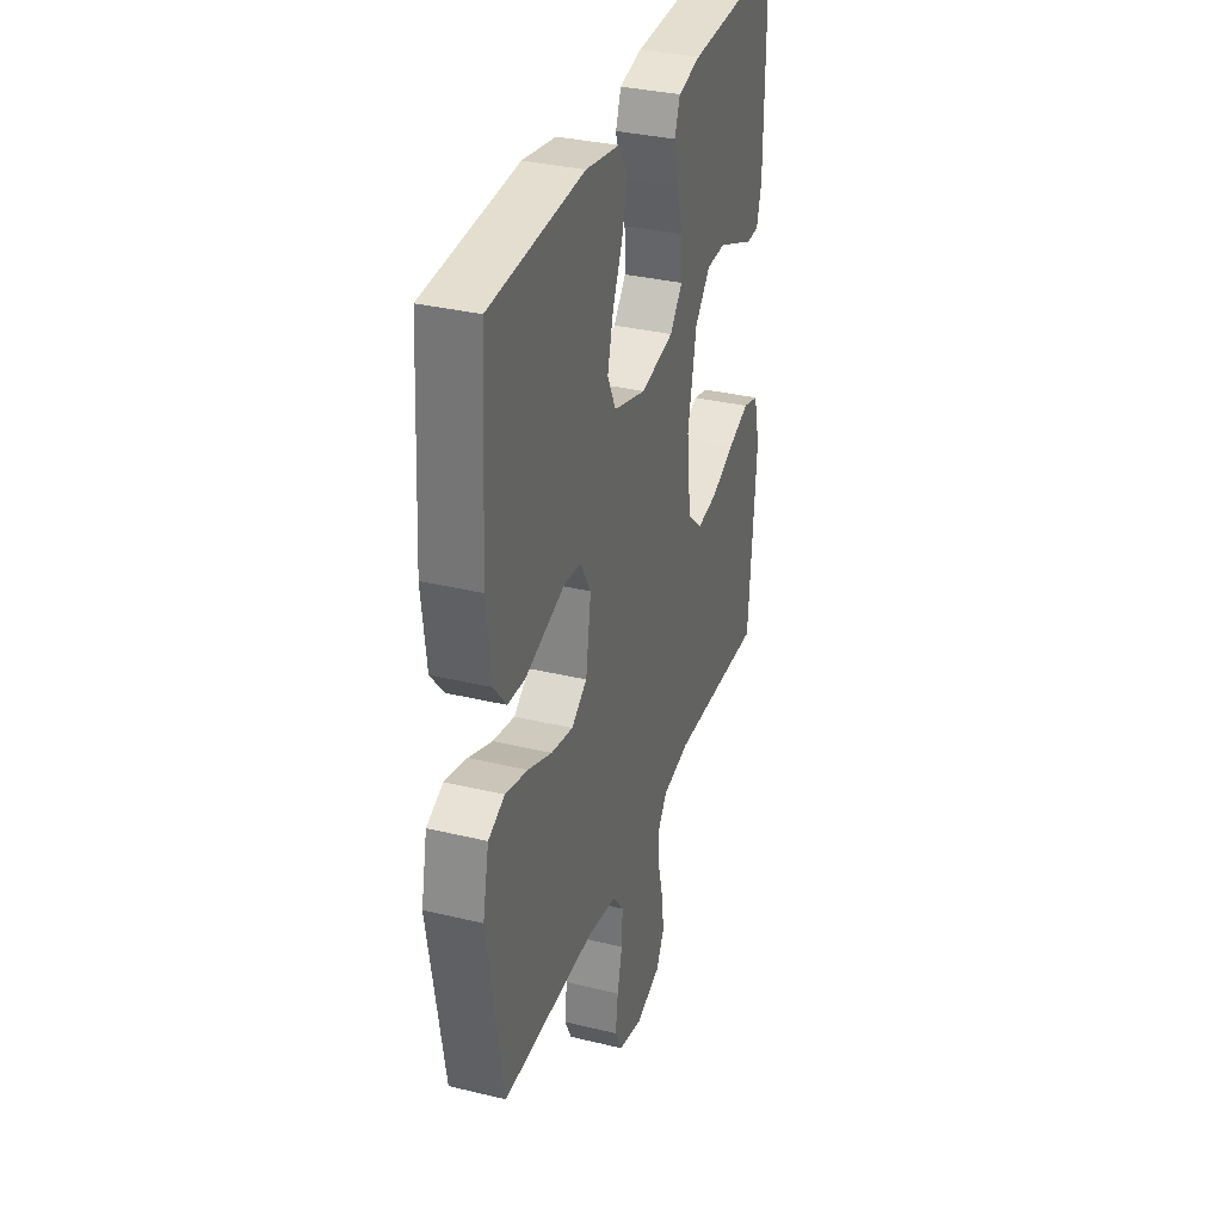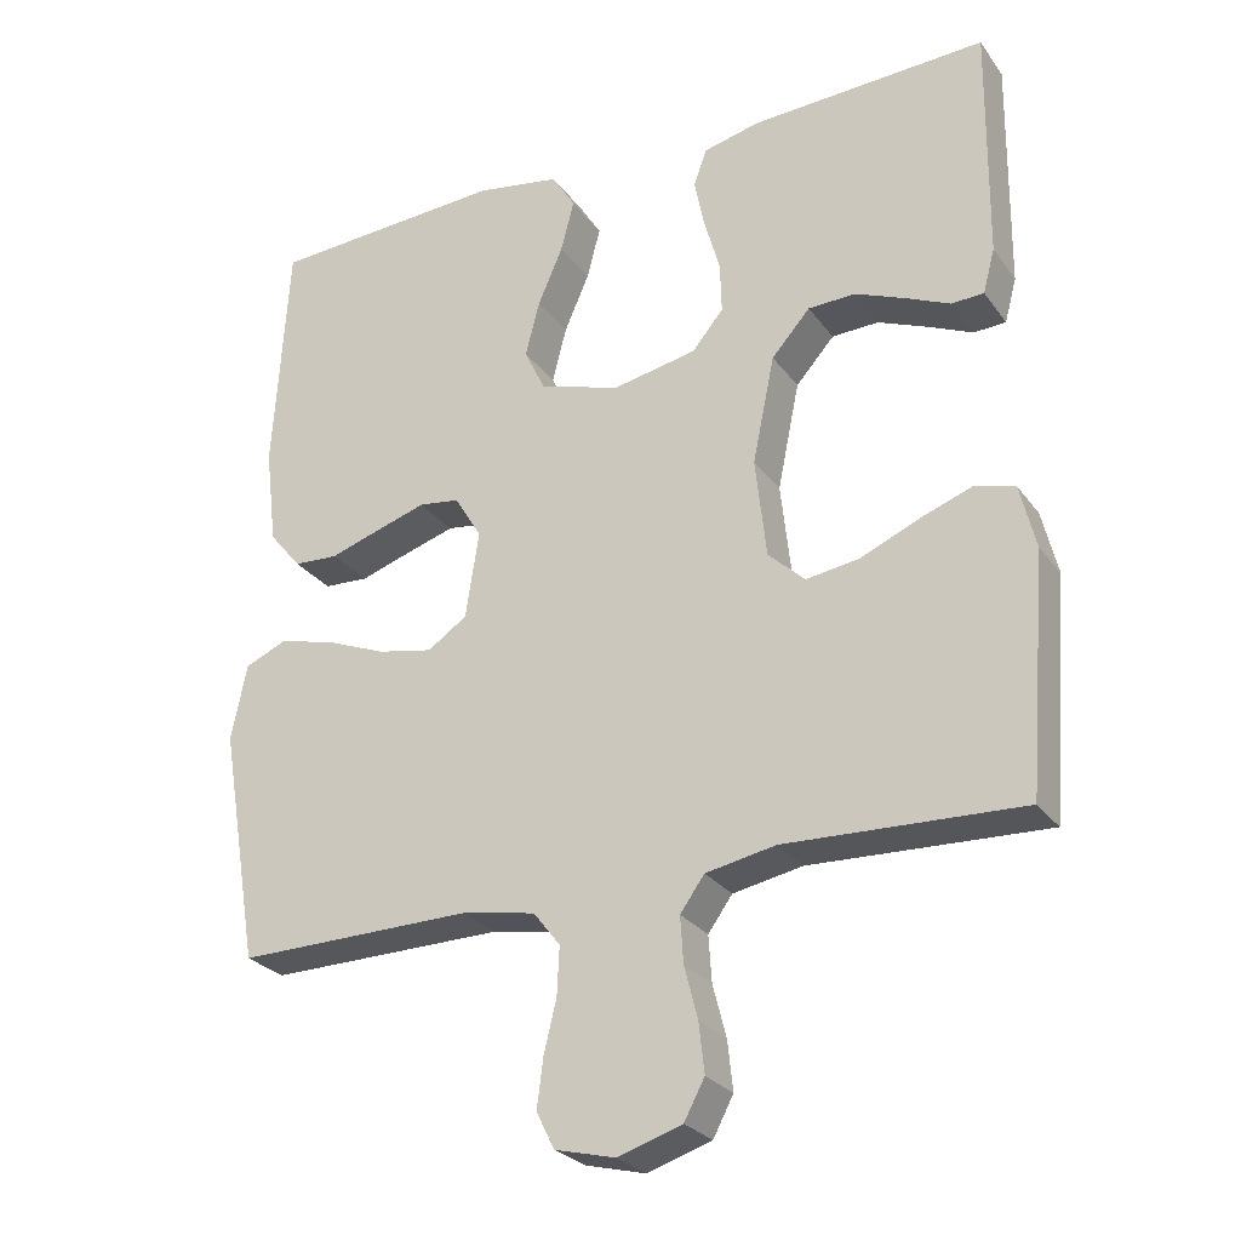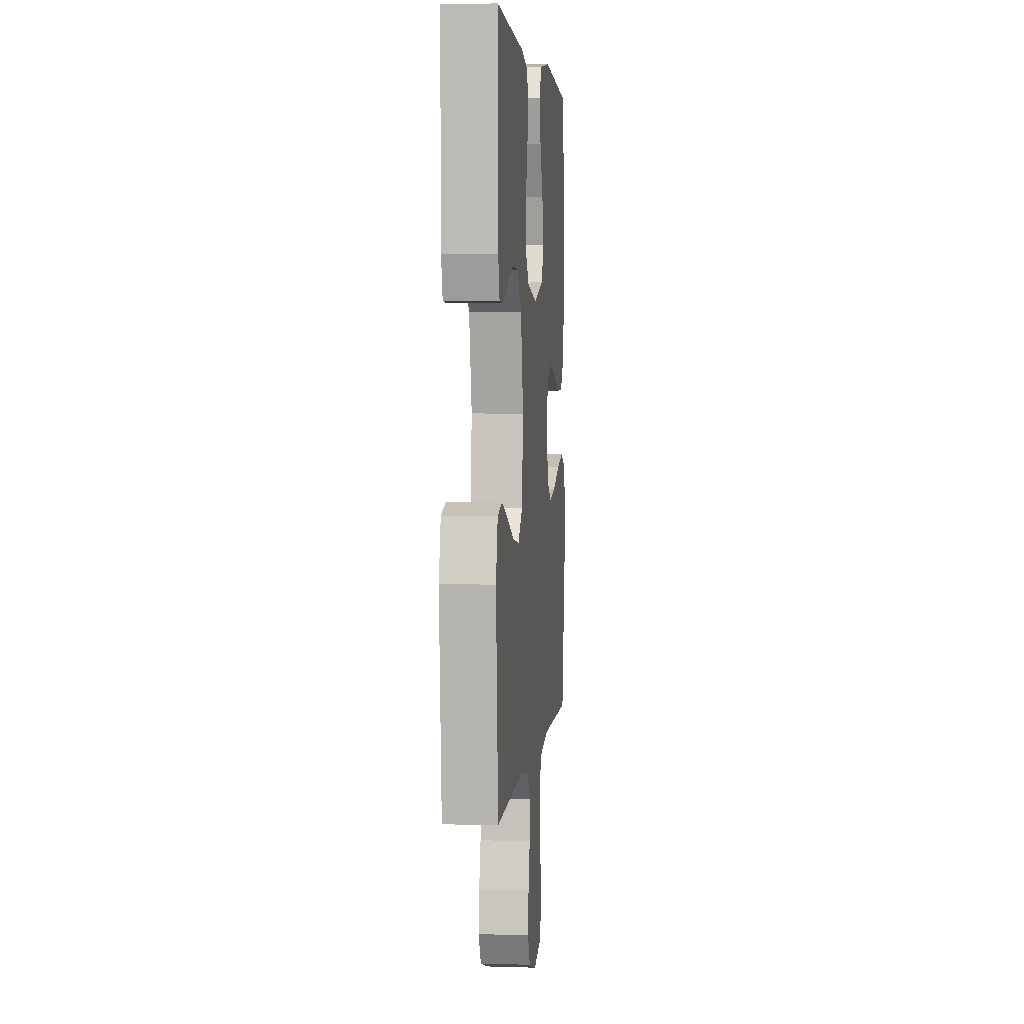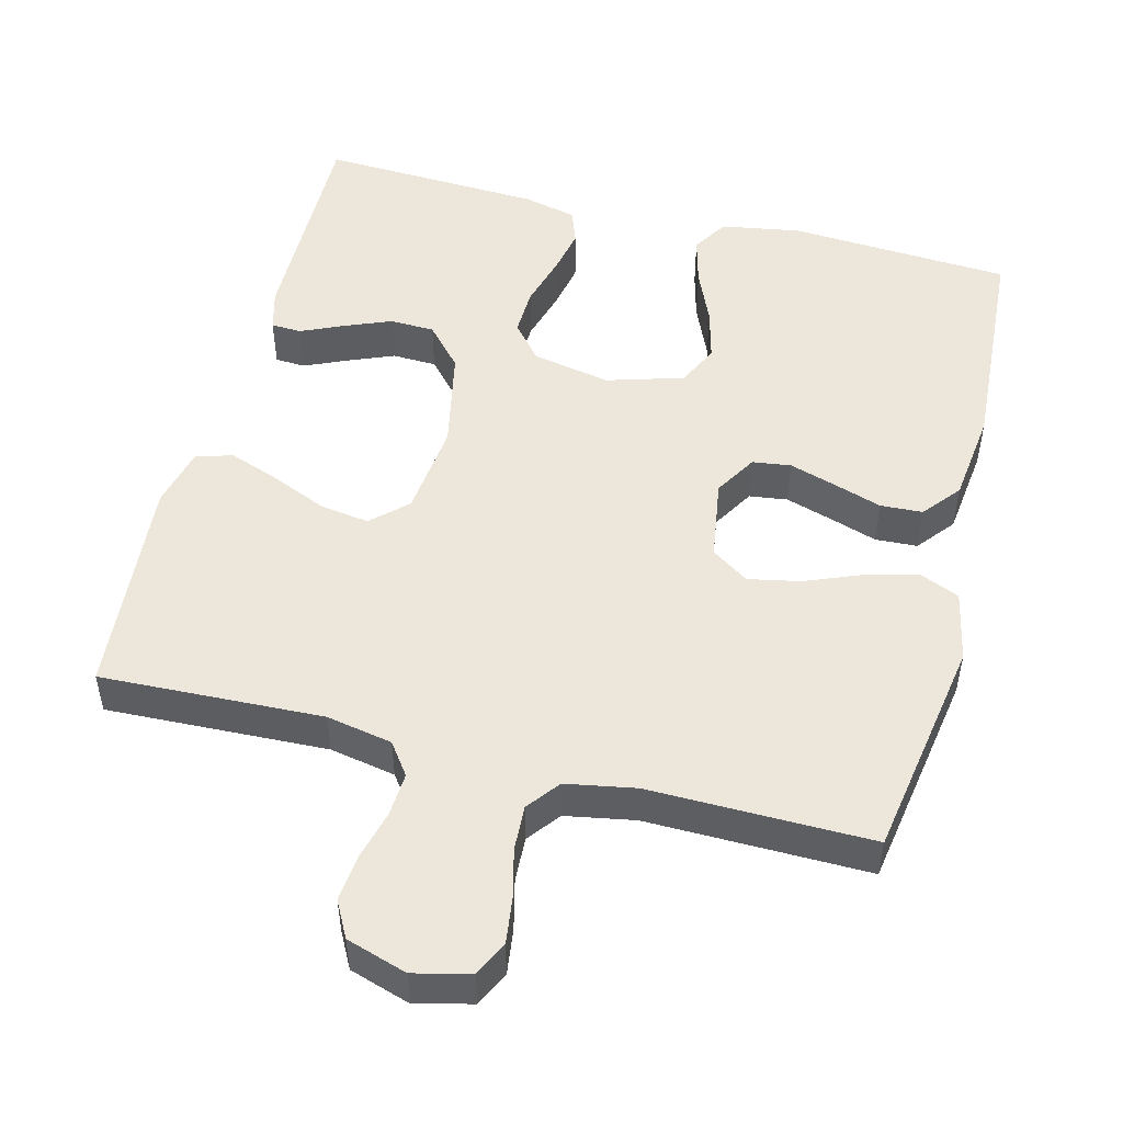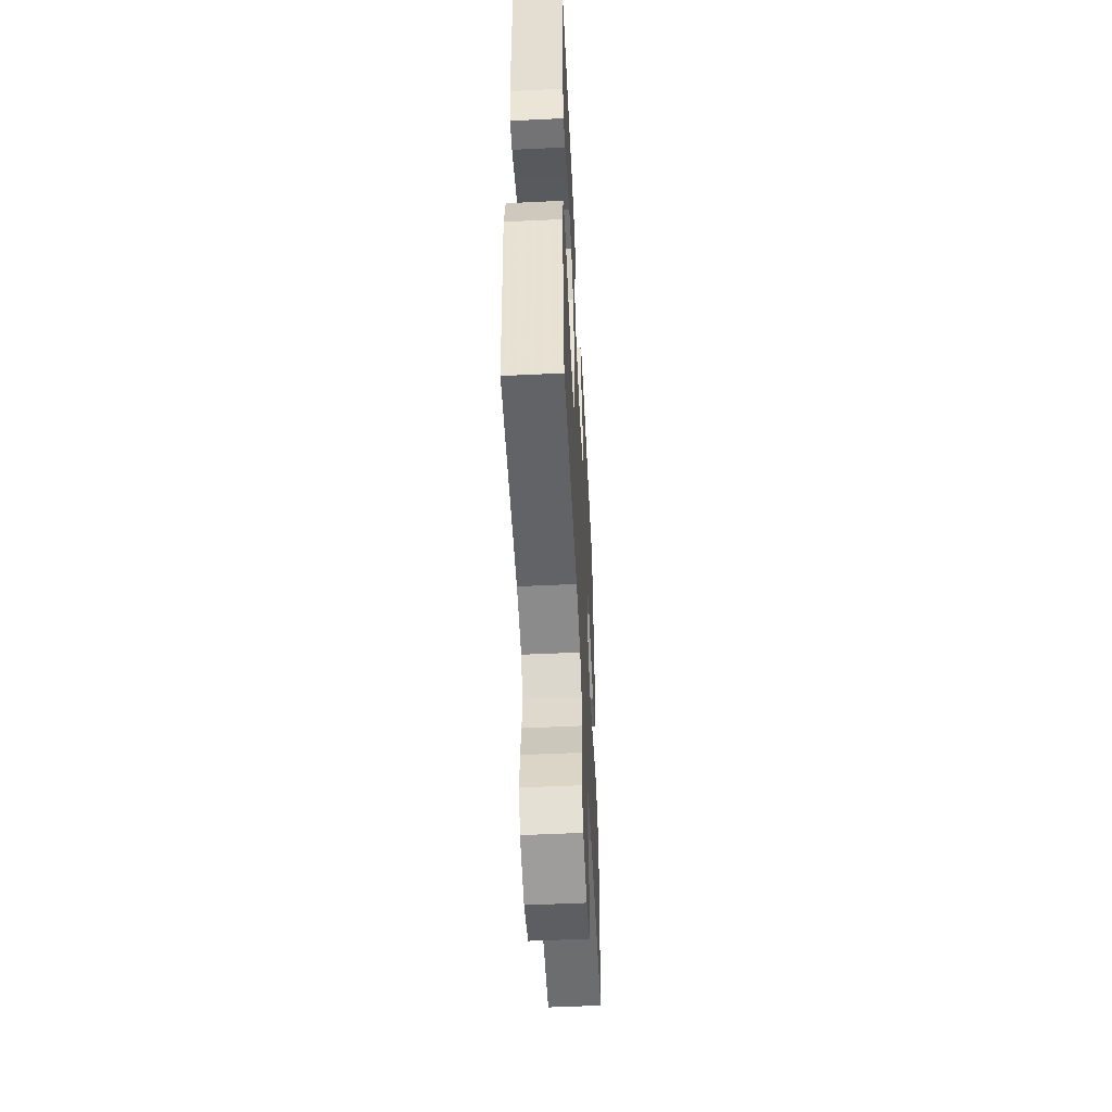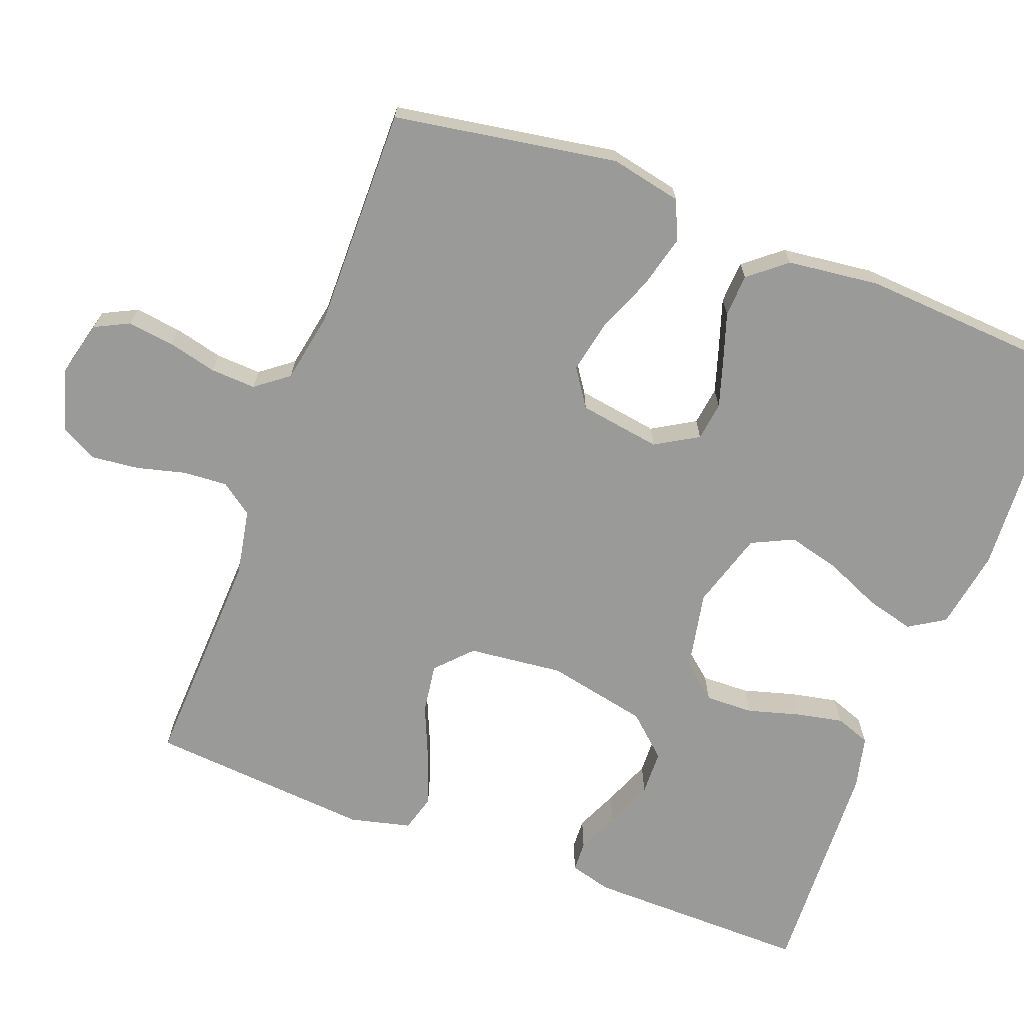
<metadata>
{"format":"obj","ext":"obj","renderer":"f3d","projection":"perspective","resolution":1024,"background":"white","views":[{"elev":33.5,"azim":-71.7,"up":"+Z"},{"elev":-26.8,"azim":28.1,"up":"+Z"},{"elev":3.7,"azim":95.8,"up":"+Z"},{"elev":50.5,"azim":-165.7,"up":"+Y"},{"elev":-53.2,"azim":92.9,"up":"+Z"},{"elev":-69.2,"azim":-110.8,"up":"+Y"}]}
</metadata>
<code>
v -0.5 0.07 -0.5
v -0.55 0.07 -0.2
v -0.53 0.07 -0.104
v -0.477 0.07 -0.081
v -0.406 0.07 -0.099
v -0.329 0.07 -0.13
v -0.259 0.07 -0.144
v -0.209 0.07 -0.11
v -0.192 0.07 0
v -0.226 0.07 0.057
v -0.278 0.07 0.064
v -0.342 0.07 0.044
v -0.406 0.07 0.023
v -0.463 0.07 0.026
v -0.504 0.07 0.076
v -0.519 0.07 0.2
v -0.5 0.07 0.5
v -0.2 0.07 0.518
v -0.093 0.07 0.5
v -0.063 0.07 0.452
v -0.08 0.07 0.387
v -0.112 0.07 0.313
v -0.13 0.07 0.243
v -0.103 0.07 0.187
v 0 0.07 0.156
v 0.106 0.07 0.177
v 0.146 0.07 0.225
v 0.144 0.07 0.289
v 0.124 0.07 0.359
v 0.111 0.07 0.422
v 0.128 0.07 0.469
v 0.2 0.07 0.486
v 0.5 0.07 0.5
v 0.497 0.07 0.2
v 0.482 0.07 0.144
v 0.441 0.07 0.142
v 0.385 0.07 0.167
v 0.321 0.07 0.193
v 0.261 0.07 0.191
v 0.212 0.07 0.136
v 0.184 0.07 0
v 0.198 0.07 -0.127
v 0.245 0.07 -0.171
v 0.312 0.07 -0.161
v 0.386 0.07 -0.129
v 0.454 0.07 -0.104
v 0.504 0.07 -0.118
v 0.524 0.07 -0.2
v 0.5 0.07 -0.5
v 0.2 0.07 -0.488
v 0.111 0.07 -0.505
v 0.08 0.07 -0.548
v 0.084 0.07 -0.607
v 0.101 0.07 -0.673
v 0.108 0.07 -0.736
v 0.082 0.07 -0.785
v 0 0.07 -0.811
v -0.076 0.07 -0.792
v -0.099 0.07 -0.746
v -0.091 0.07 -0.684
v -0.075 0.07 -0.618
v -0.072 0.07 -0.557
v -0.106 0.07 -0.513
v -0.2 0.07 -0.496
v -0.5 0 -0.5
v -0.55 0 -0.2
v -0.53 0 -0.104
v -0.477 0 -0.081
v -0.406 0 -0.099
v -0.329 0 -0.13
v -0.259 0 -0.144
v -0.209 0 -0.11
v -0.192 0 0
v -0.226 0 0.057
v -0.278 0 0.064
v -0.342 0 0.044
v -0.406 0 0.023
v -0.463 0 0.026
v -0.504 0 0.076
v -0.519 0 0.2
v -0.5 0 0.5
v -0.2 0 0.518
v -0.093 0 0.5
v -0.063 0 0.452
v -0.08 0 0.387
v -0.112 0 0.313
v -0.13 0 0.243
v -0.103 0 0.187
v 0 0 0.156
v 0.106 0 0.177
v 0.146 0 0.225
v 0.144 0 0.289
v 0.124 0 0.359
v 0.111 0 0.422
v 0.128 0 0.469
v 0.2 0 0.486
v 0.5 0 0.5
v 0.497 0 0.2
v 0.482 0 0.144
v 0.441 0 0.142
v 0.385 0 0.167
v 0.321 0 0.193
v 0.261 0 0.191
v 0.212 0 0.136
v 0.184 0 0
v 0.198 0 -0.127
v 0.245 0 -0.171
v 0.312 0 -0.161
v 0.386 0 -0.129
v 0.454 0 -0.104
v 0.504 0 -0.118
v 0.524 0 -0.2
v 0.5 0 -0.5
v 0.2 0 -0.488
v 0.111 0 -0.505
v 0.08 0 -0.548
v 0.084 0 -0.607
v 0.101 0 -0.673
v 0.108 0 -0.736
v 0.082 0 -0.785
v 0 0 -0.811
v -0.076 0 -0.792
v -0.099 0 -0.746
v -0.091 0 -0.684
v -0.075 0 -0.618
v -0.072 0 -0.557
v -0.106 0 -0.513
v -0.2 0 -0.496
f 59 60 61
f 58 59 61
f 57 58 61
f 56 57 61
f 55 56 61
f 54 55 61
f 53 54 61
f 52 53 61 62
f 51 52 62 63
f 48 49 50
f 47 48 50
f 46 47 50
f 45 46 50
f 44 45 50
f 51 63 64
f 50 51 64
f 44 50 64
f 43 44 64
f 35 36 37
f 34 35 37
f 33 34 37
f 32 33 37
f 31 32 37
f 30 31 37
f 29 30 37
f 28 29 37
f 28 37 38
f 27 28 38 39
f 20 21 22
f 19 20 22
f 18 19 22
f 17 18 22
f 16 17 22
f 15 16 22
f 14 15 22
f 13 14 22
f 12 13 22
f 11 12 22 23
f 10 11 23 24
f 4 5 6
f 3 4 6
f 2 3 6
f 1 2 6
f 64 1 6
f 64 6 7
f 64 7 8
f 43 64 8
f 42 43 8
f 41 42 8 9
f 40 41 9 10
f 26 27 39 40
f 25 26 40 10
f 10 24 25
f 125 124 123
f 125 123 122
f 125 122 121
f 125 121 120
f 125 120 119
f 125 119 118
f 125 118 117
f 126 125 117 116
f 127 126 116 115
f 114 113 112
f 114 112 111
f 114 111 110
f 114 110 109
f 114 109 108
f 128 127 115
f 128 115 114
f 128 114 108
f 128 108 107
f 101 100 99
f 101 99 98
f 101 98 97
f 101 97 96
f 101 96 95
f 101 95 94
f 101 94 93
f 101 93 92
f 102 101 92
f 103 102 92 91
f 86 85 84
f 86 84 83
f 86 83 82
f 86 82 81
f 86 81 80
f 86 80 79
f 86 79 78
f 86 78 77
f 86 77 76
f 87 86 76 75
f 88 87 75 74
f 70 69 68
f 70 68 67
f 70 67 66
f 70 66 65
f 70 65 128
f 71 70 128
f 72 71 128
f 72 128 107
f 72 107 106
f 73 72 106 105
f 74 73 105 104
f 104 103 91 90
f 74 104 90 89
f 89 88 74
f 1 65 66 2
f 2 66 67 3
f 3 67 68 4
f 4 68 69 5
f 5 69 70 6
f 6 70 71 7
f 7 71 72 8
f 8 72 73 9
f 9 73 74 10
f 10 74 75 11
f 11 75 76 12
f 12 76 77 13
f 13 77 78 14
f 14 78 79 15
f 15 79 80 16
f 16 80 81 17
f 17 81 82 18
f 18 82 83 19
f 19 83 84 20
f 20 84 85 21
f 21 85 86 22
f 22 86 87 23
f 23 87 88 24
f 24 88 89 25
f 25 89 90 26
f 26 90 91 27
f 27 91 92 28
f 28 92 93 29
f 29 93 94 30
f 30 94 95 31
f 31 95 96 32
f 32 96 97 33
f 33 97 98 34
f 34 98 99 35
f 35 99 100 36
f 36 100 101 37
f 37 101 102 38
f 38 102 103 39
f 39 103 104 40
f 40 104 105 41
f 41 105 106 42
f 42 106 107 43
f 43 107 108 44
f 44 108 109 45
f 45 109 110 46
f 46 110 111 47
f 47 111 112 48
f 48 112 113 49
f 49 113 114 50
f 50 114 115 51
f 51 115 116 52
f 52 116 117 53
f 53 117 118 54
f 54 118 119 55
f 55 119 120 56
f 56 120 121 57
f 57 121 122 58
f 58 122 123 59
f 59 123 124 60
f 60 124 125 61
f 61 125 126 62
f 62 126 127 63
f 63 127 128 64
f 64 128 65 1

</code>
